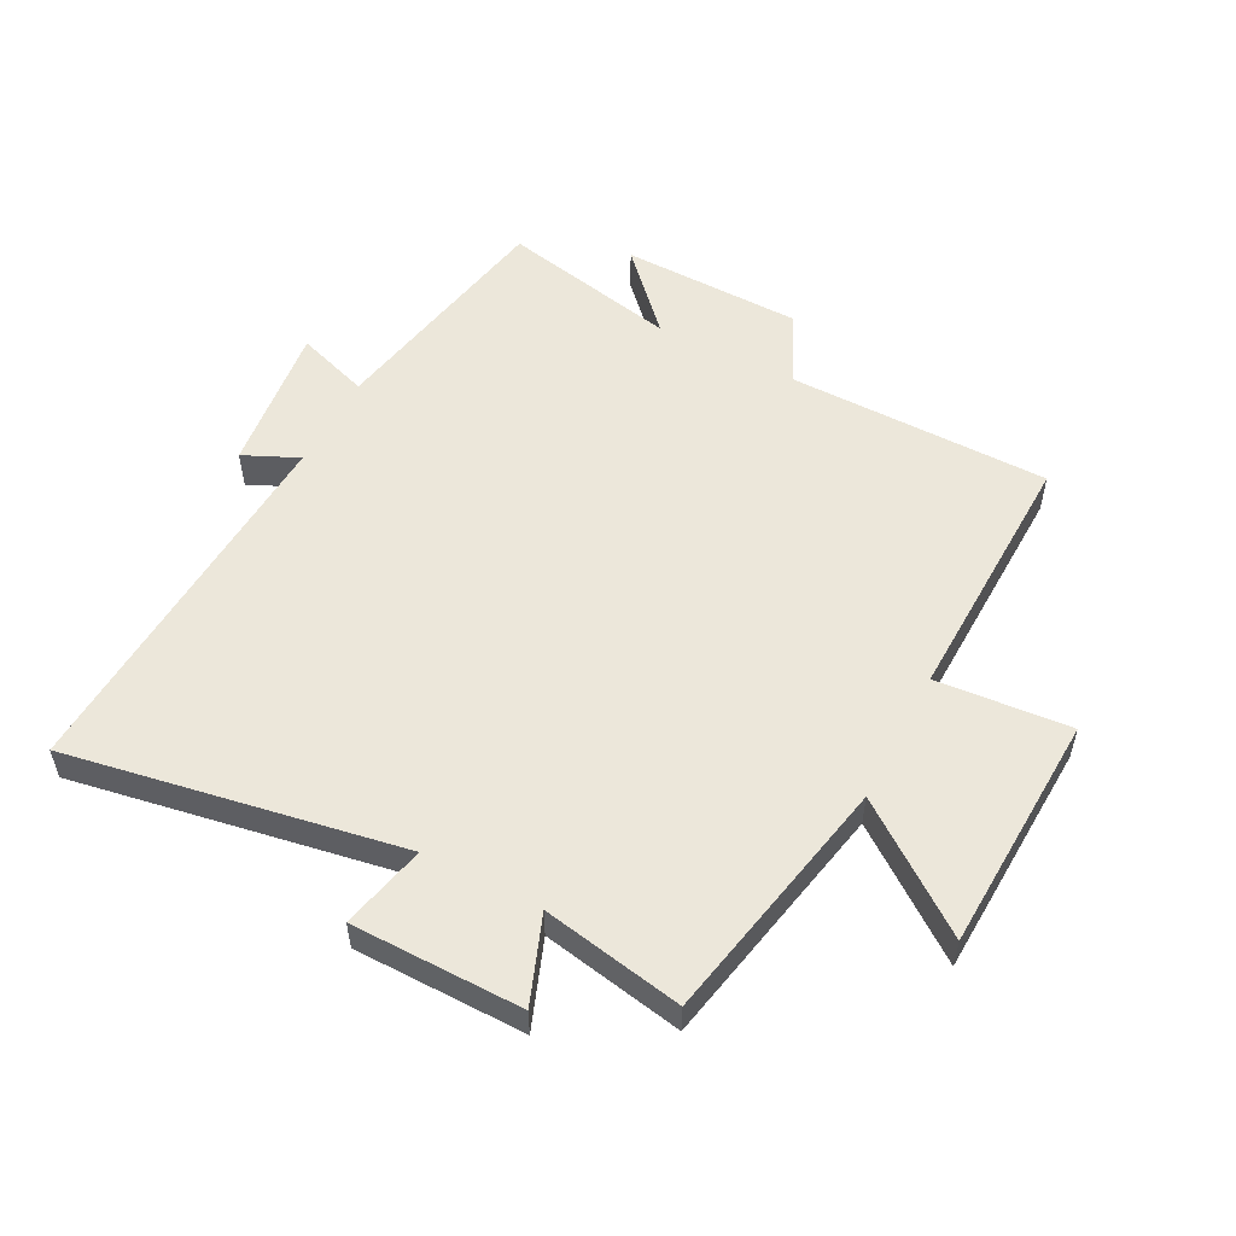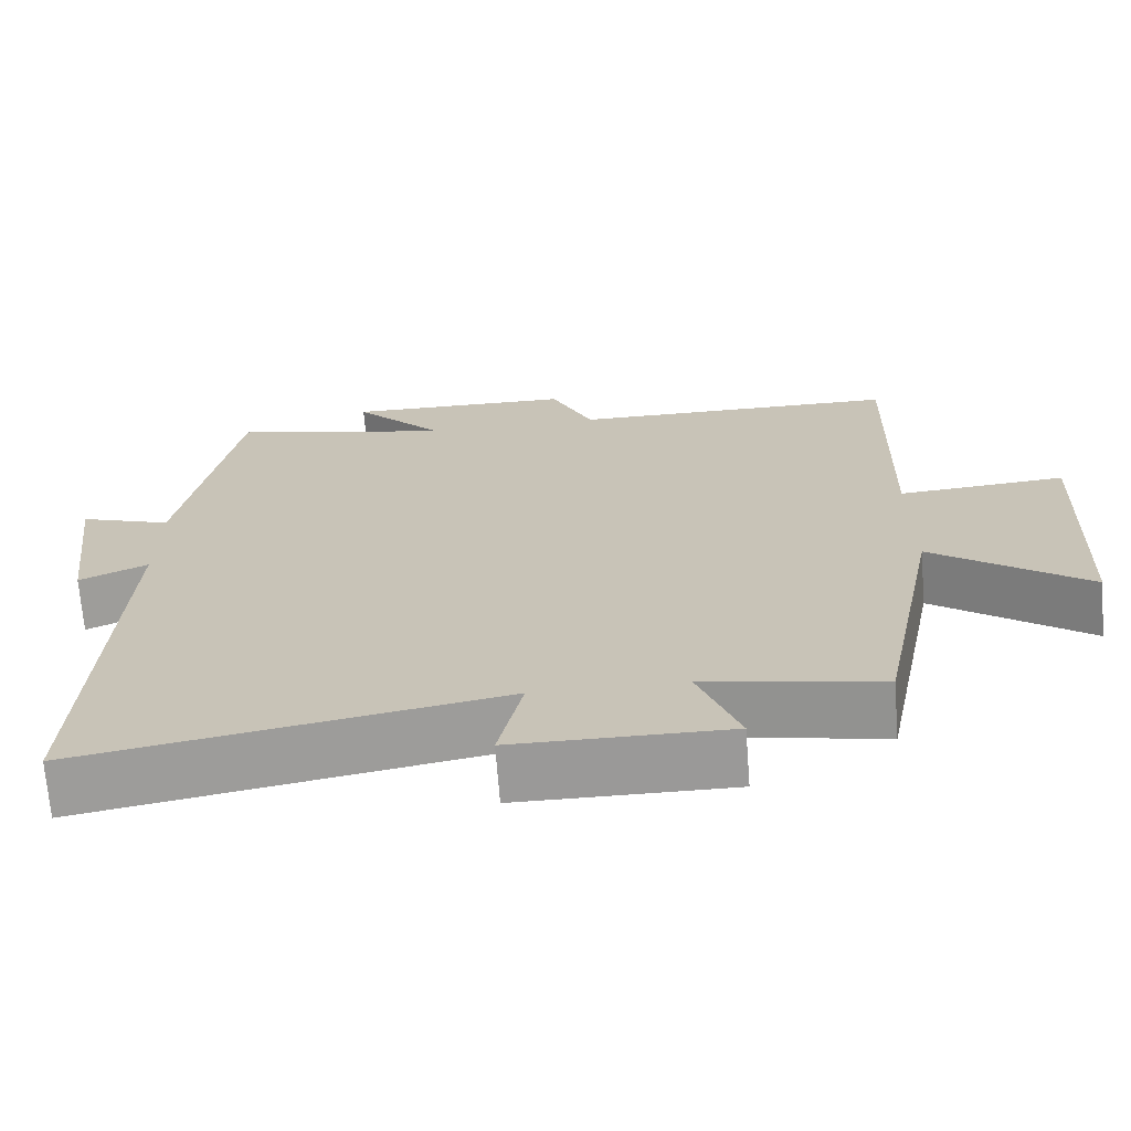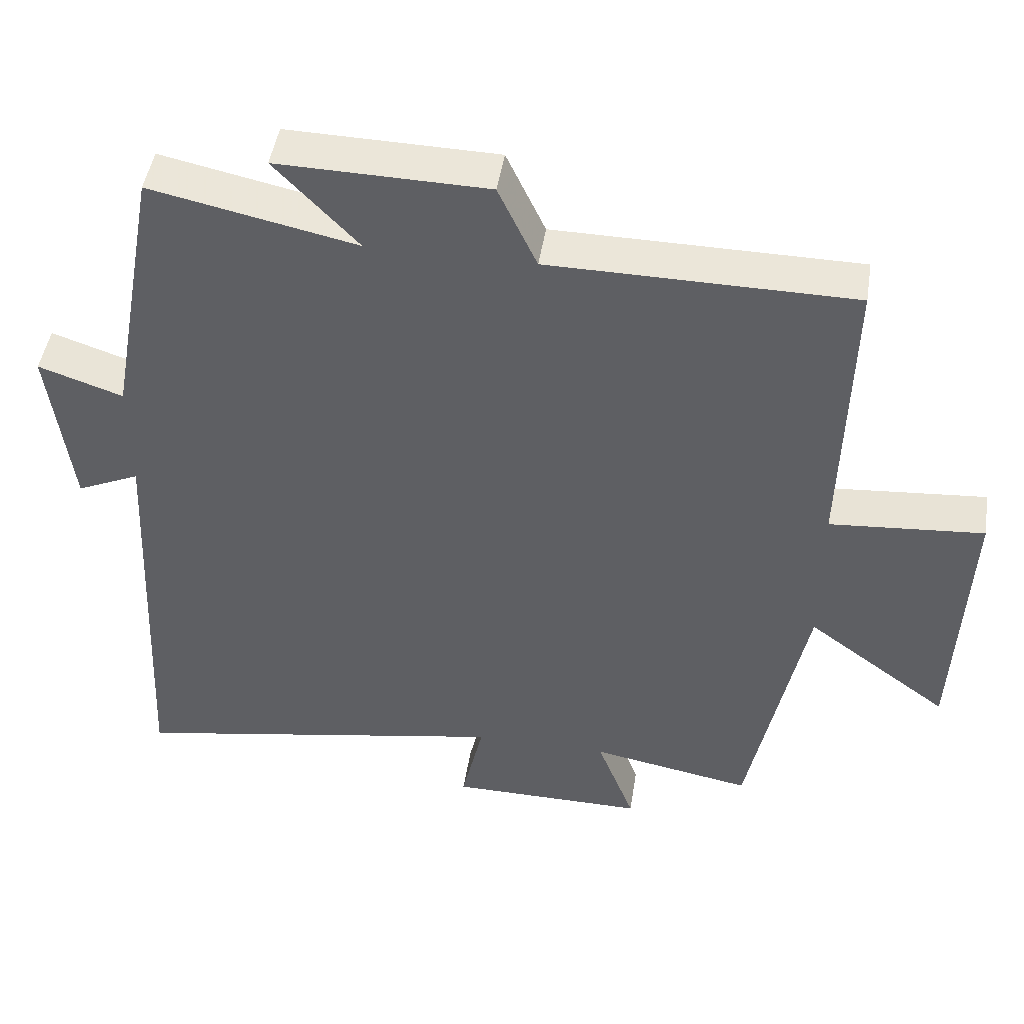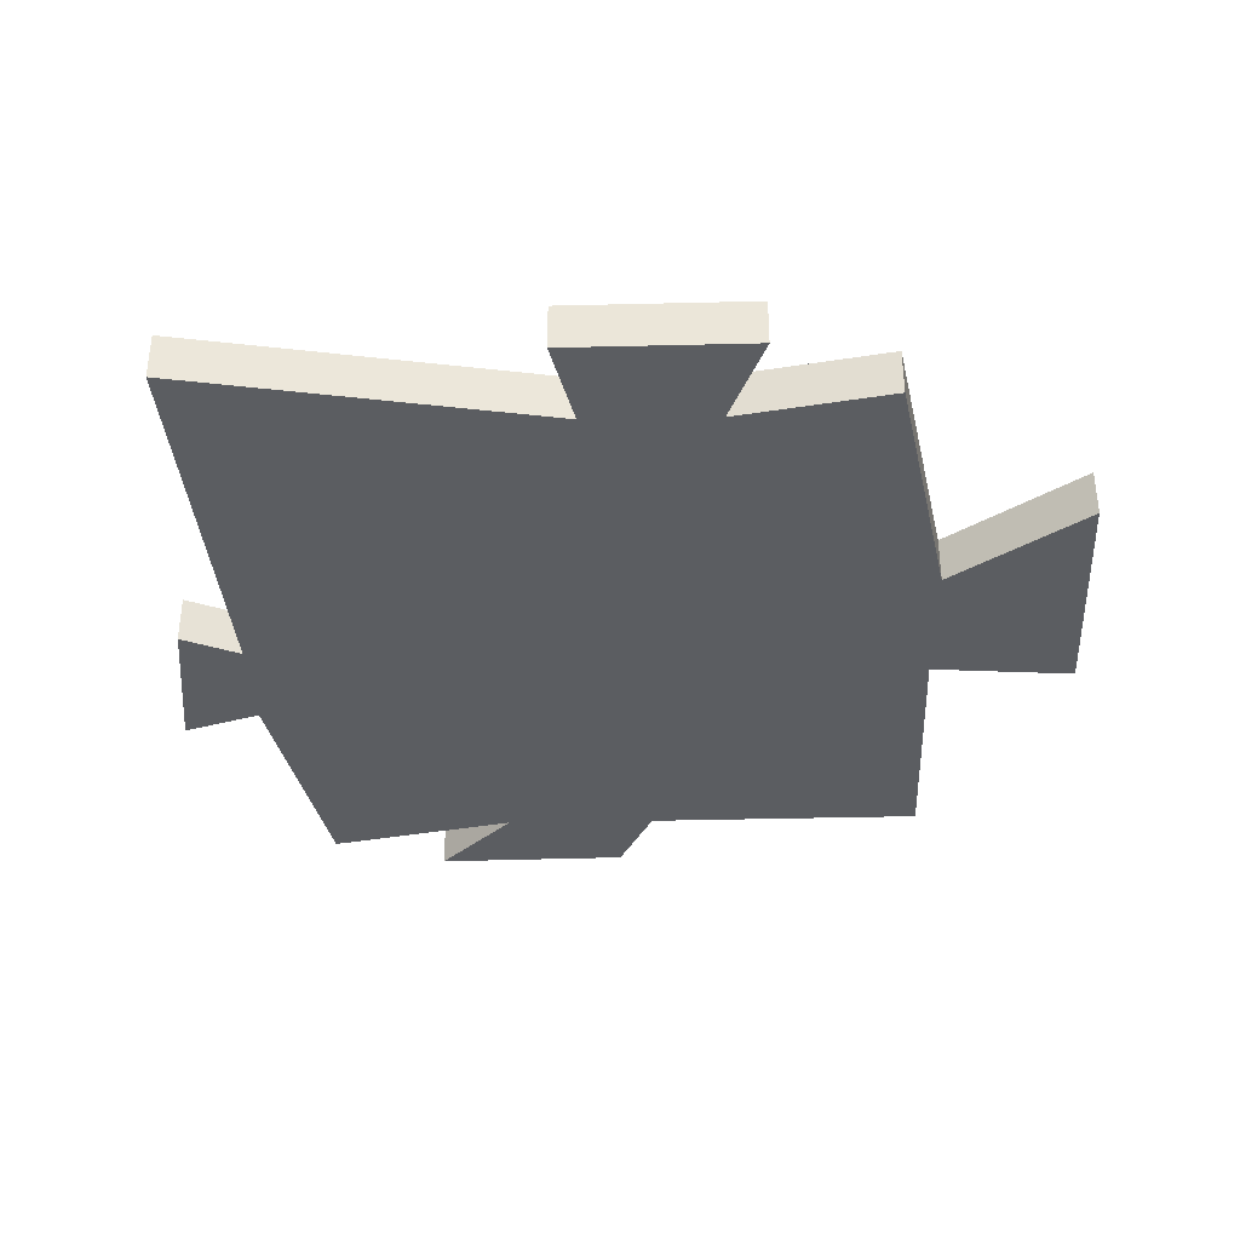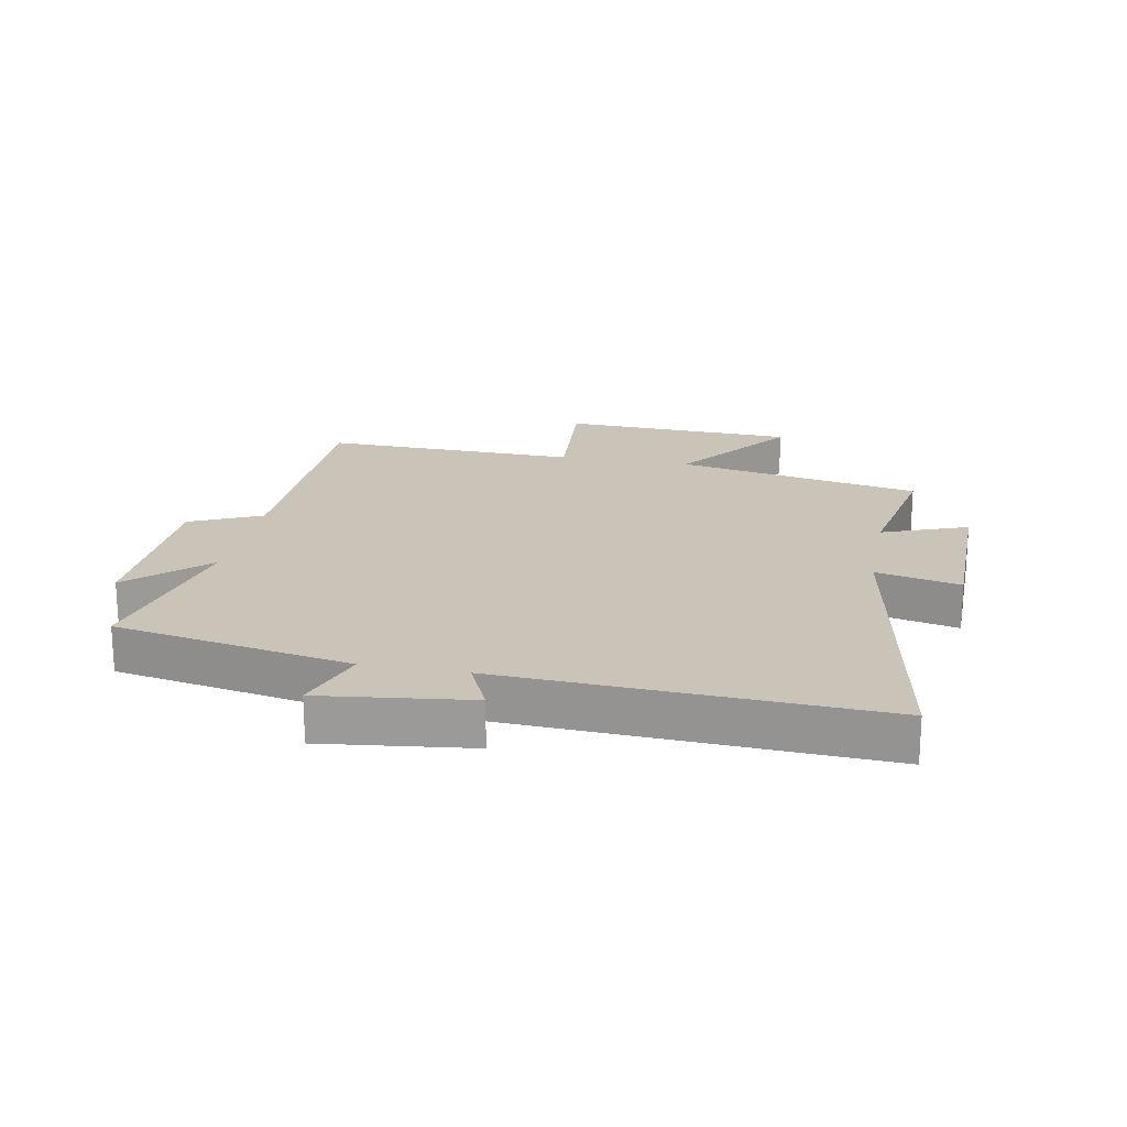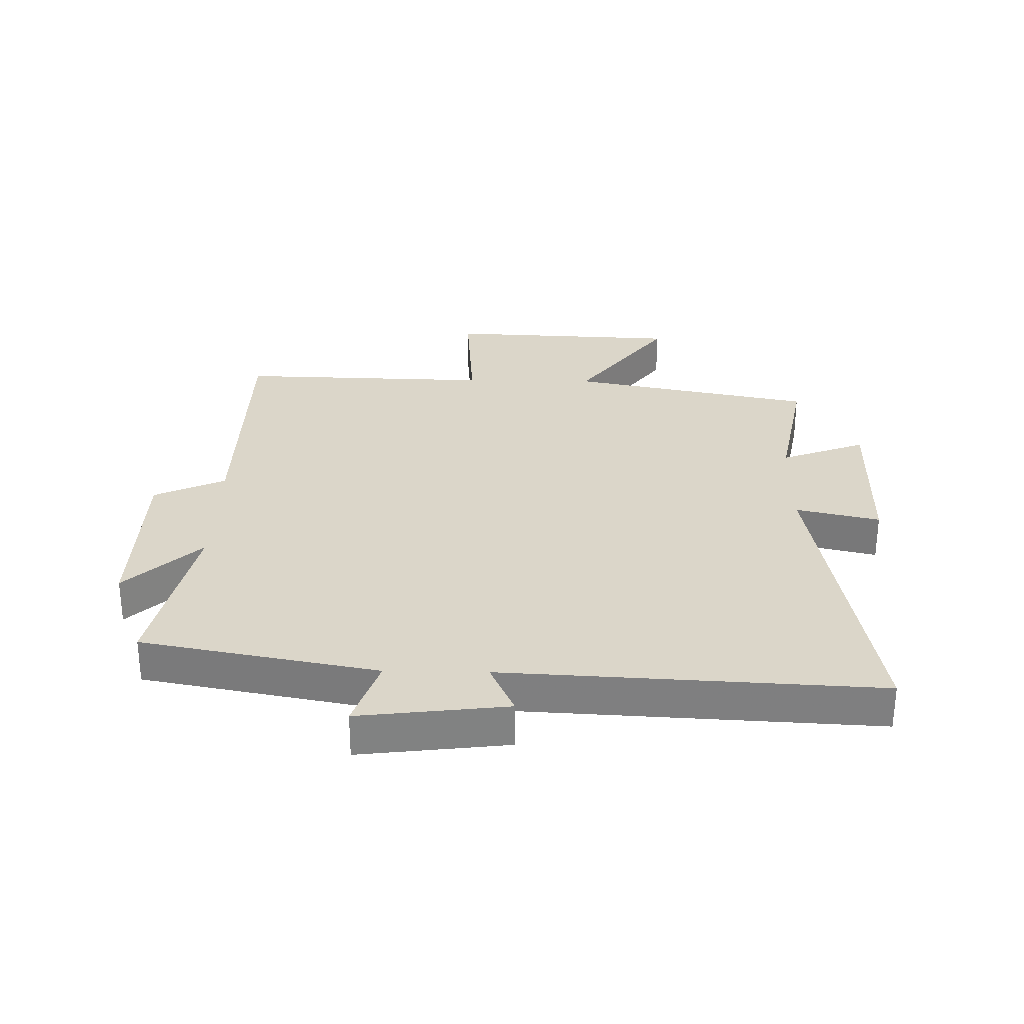
<metadata>
{"format":"obj","ext":"obj","renderer":"f3d","projection":"perspective","resolution":1024,"background":"white","views":[{"elev":53.7,"azim":-152.4,"up":"+Y"},{"elev":-69.2,"azim":-175.6,"up":"+Z"},{"elev":46.8,"azim":-171.1,"up":"+Z"},{"elev":-35.5,"azim":-178.6,"up":"+Y"},{"elev":19.9,"azim":100.9,"up":"+Y"},{"elev":29.8,"azim":91.2,"up":"+Y"}]}
</metadata>
<code>
v 0.53 0.07 -0.595
v -0.005 0.07 -0.5
v 0.026 0.07 -0.637
v -0.248 0.07 -0.639
v -0.195 0.07 -0.5
v -0.421 0.07 -0.542
v -0.5 0.07 -0.142
v -0.699 0.07 -0.289
v -0.715 0.07 0.095
v -0.5 0.07 0.078
v -0.51 0.07 0.496
v -0.088 0.07 0.5
v -0.034 0.07 0.616
v 0.258 0.07 0.622
v 0.142 0.07 0.5
v 0.429 0.07 0.561
v 0.5 0.07 0.176
v 0.618 0.07 0.216
v 0.588 0.07 -0.026
v 0.5 0.07 0.014
v 0.53 0 -0.595
v -0.005 0 -0.5
v 0.026 0 -0.637
v -0.248 0 -0.639
v -0.195 0 -0.5
v -0.421 0 -0.542
v -0.5 0 -0.142
v -0.699 0 -0.289
v -0.715 0 0.095
v -0.5 0 0.078
v -0.51 0 0.496
v -0.088 0 0.5
v -0.034 0 0.616
v 0.258 0 0.622
v 0.142 0 0.5
v 0.429 0 0.561
v 0.5 0 0.176
v 0.618 0 0.216
v 0.588 0 -0.026
v 0.5 0 0.014
f 17 18 19 20
f 15 16 17 20
f 15 20 1 2
f 12 13 14 15
f 12 15 2
f 11 12 2
f 10 11 2
f 7 8 9 10
f 5 6 7 10
f 5 10 2 3
f 3 4 5
f 40 39 38 37
f 40 37 36 35
f 22 21 40 35
f 35 34 33 32
f 22 35 32
f 22 32 31
f 22 31 30
f 30 29 28 27
f 30 27 26 25
f 23 22 30 25
f 25 24 23
f 1 21 22 2
f 2 22 23 3
f 3 23 24 4
f 4 24 25 5
f 5 25 26 6
f 6 26 27 7
f 7 27 28 8
f 8 28 29 9
f 9 29 30 10
f 10 30 31 11
f 11 31 32 12
f 12 32 33 13
f 13 33 34 14
f 14 34 35 15
f 15 35 36 16
f 16 36 37 17
f 17 37 38 18
f 18 38 39 19
f 19 39 40 20
f 20 40 21 1

</code>
